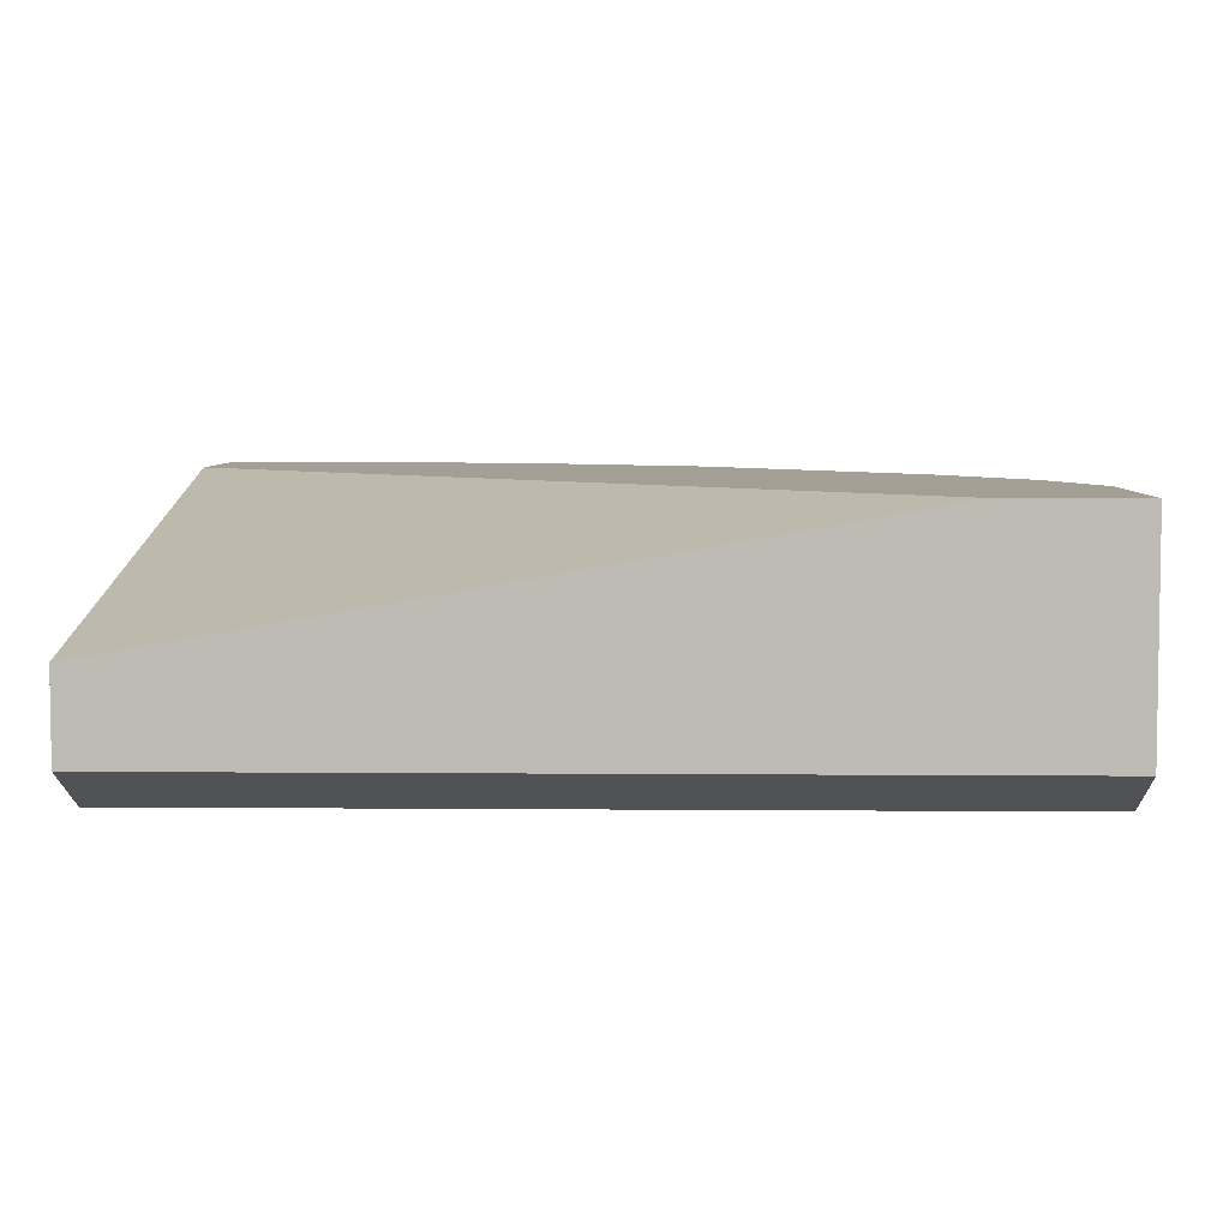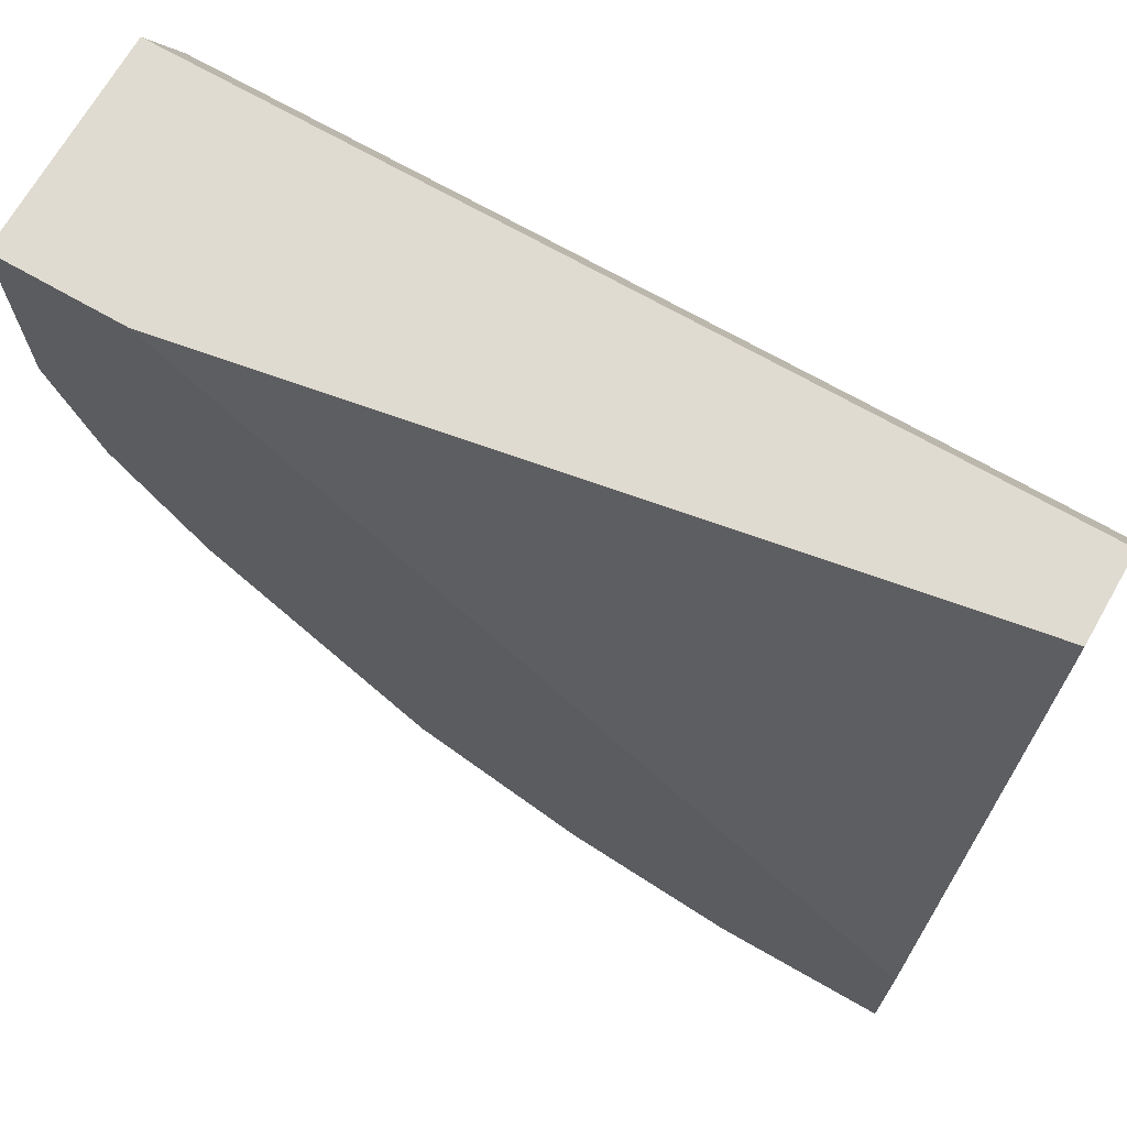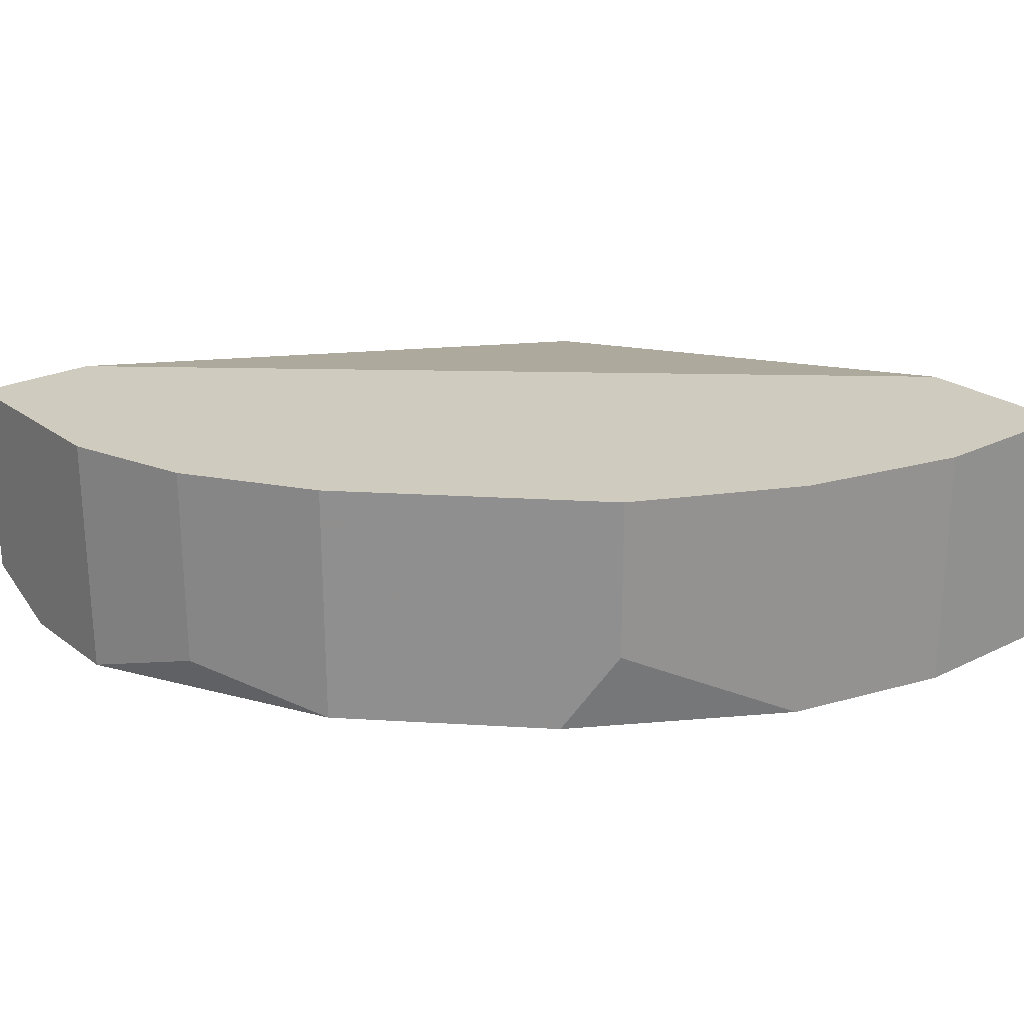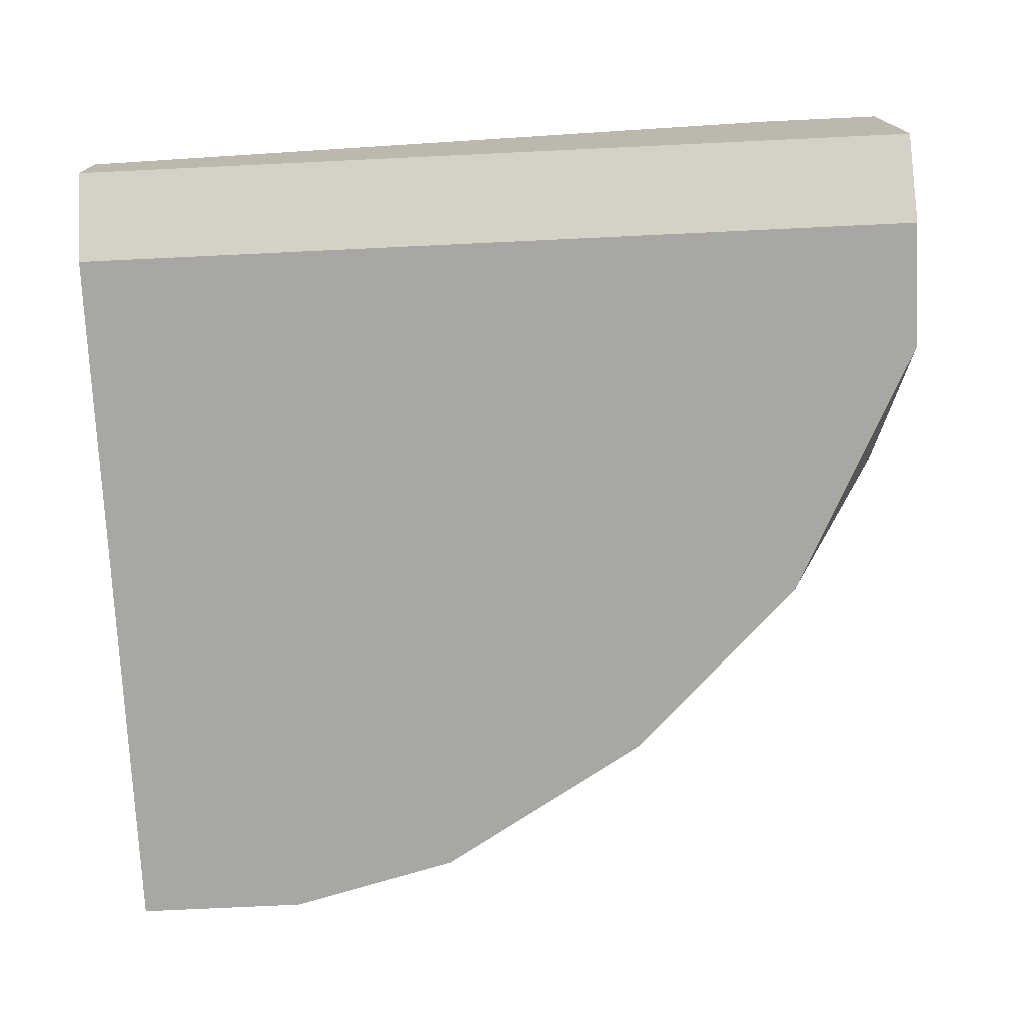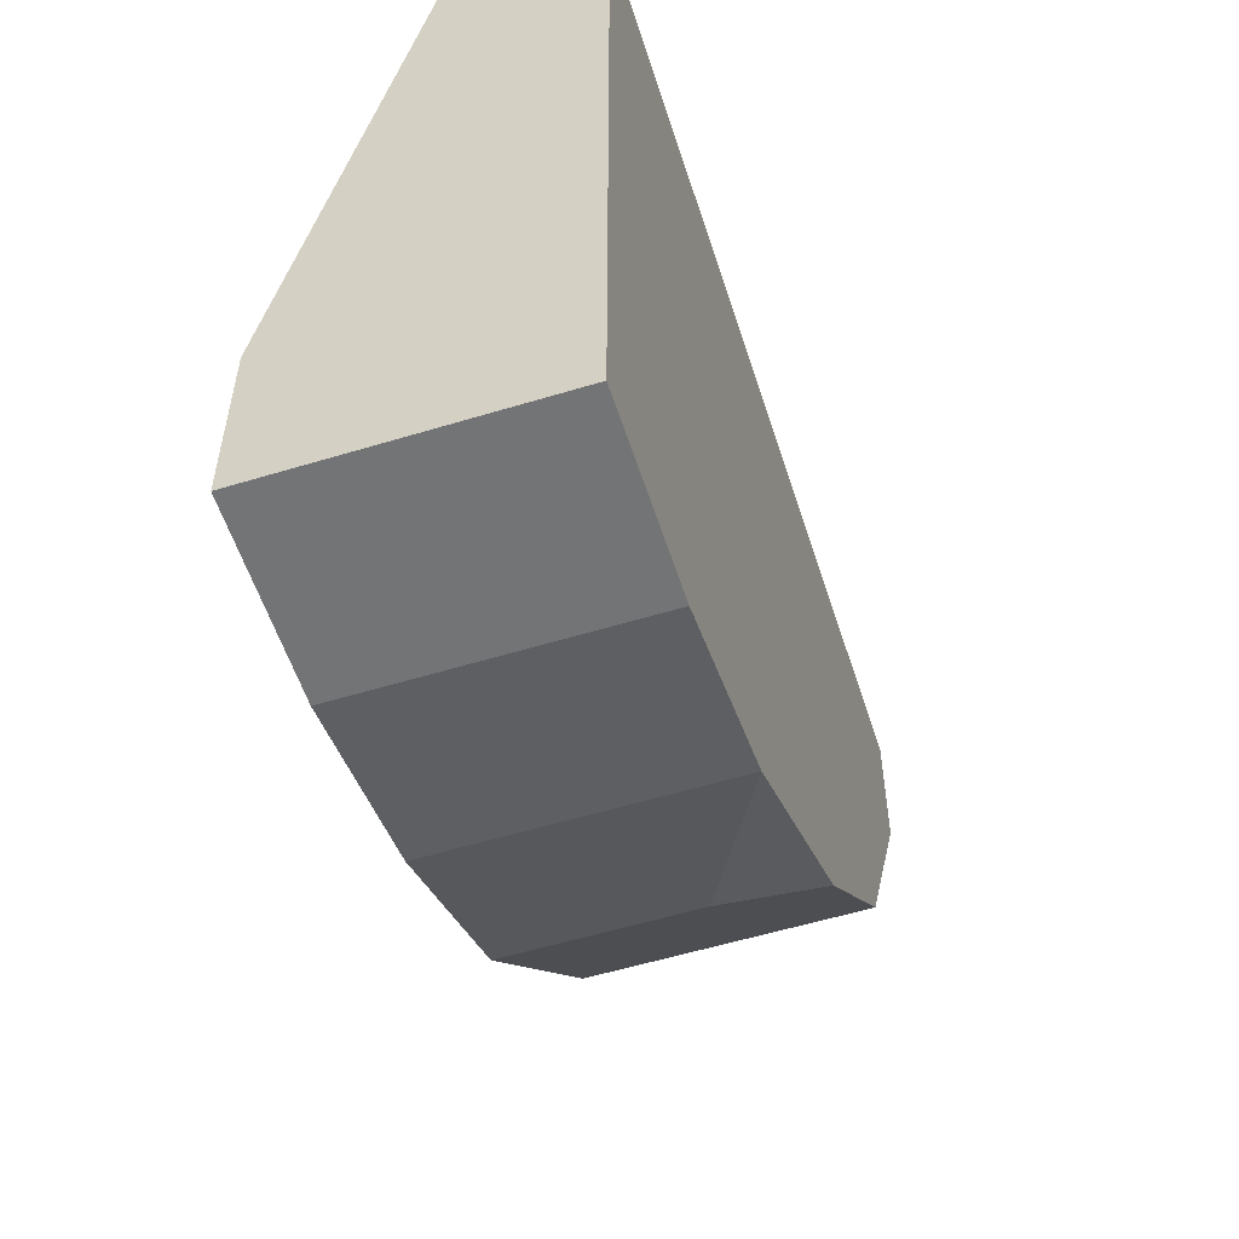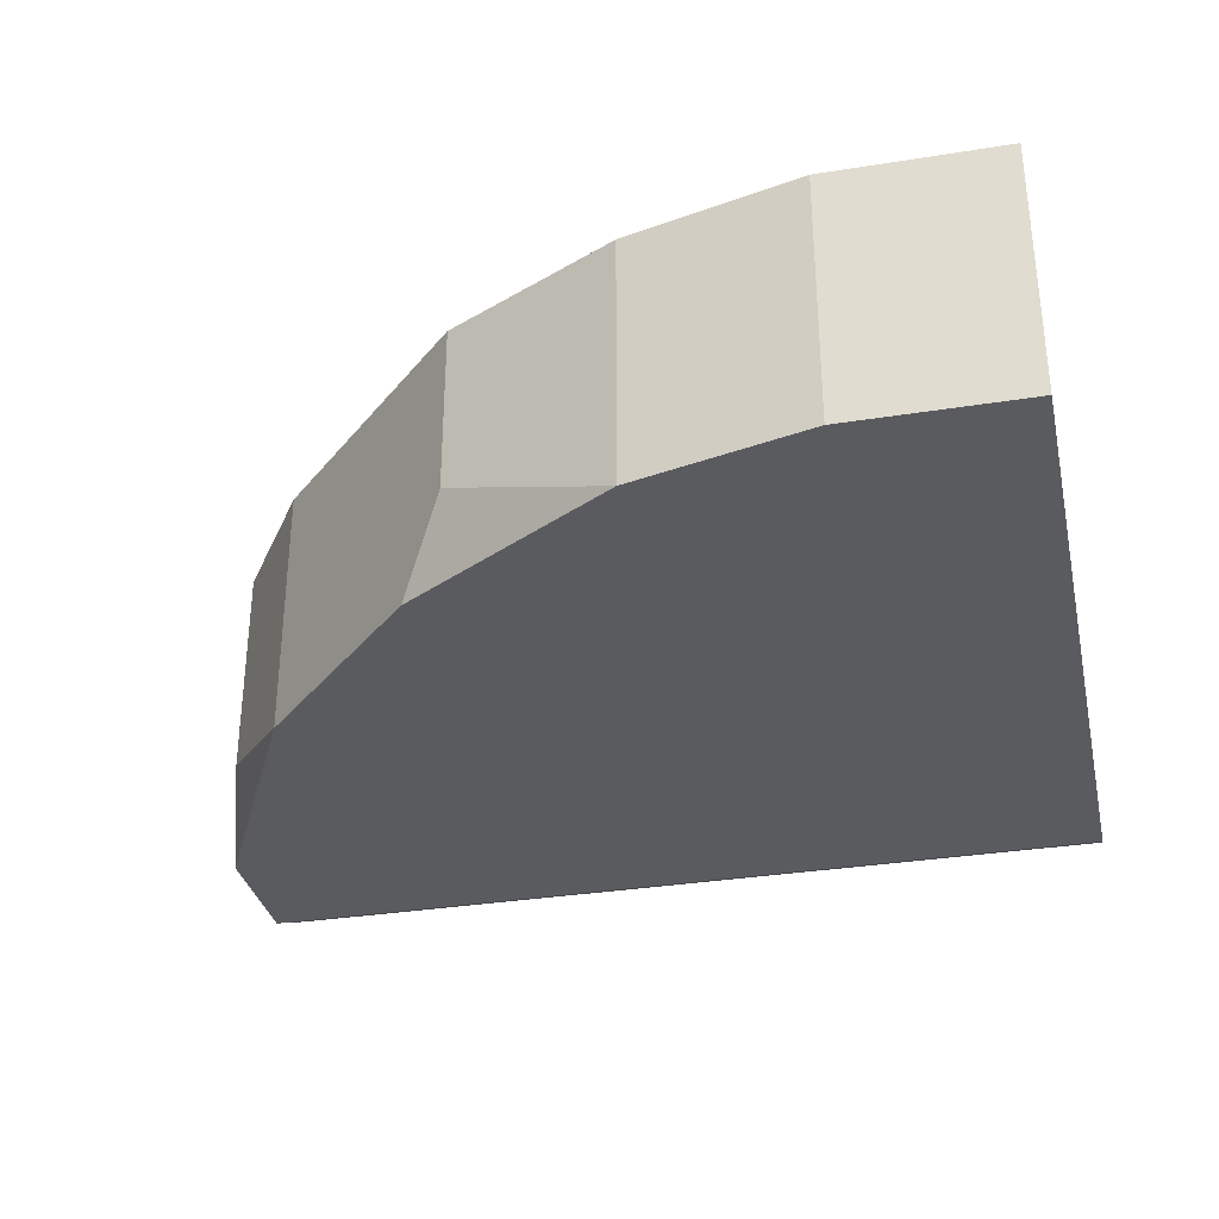
<metadata>
{"format":"obj","ext":"obj","renderer":"f3d","projection":"perspective","resolution":1024,"background":"white","views":[{"elev":5.4,"azim":1.5,"up":"+Y"},{"elev":69.8,"azim":-150.2,"up":"+Z"},{"elev":23.7,"azim":140.7,"up":"+Y"},{"elev":-74.6,"azim":2.7,"up":"+Y"},{"elev":-56.1,"azim":-72.3,"up":"+Z"},{"elev":-33.2,"azim":-167.6,"up":"+Y"}]}
</metadata>
<code>
v 0.01468 -0.02136 -0.02997
v 0.000254 -0.0147 -0.03441
v 0.000254 -0.0147 -0.02997
v 0.000254 -0.01803 -0.01332
v 0.000254 -0.02025 -0.01332
v 0.000254 -0.02136 -0.03441
v 0.000254 -0.02136 -0.01554
v 0.02245 -0.0147 -0.01887
v 0.02245 -0.0147 -0.01332
v 0.02245 -0.02025 -0.01332
v 0.02245 -0.02136 -0.01887
v 0.02245 -0.02136 -0.01554
v 0.01912 -0.0147 -0.01332
v 0.01912 -0.0147 -0.02553
v 0.01912 -0.02136 -0.02553
v 0.01357 -0.0147 -0.03107
v 0.01357 -0.01914 -0.03107
v 0.02134 -0.0147 -0.0222
v 0.02134 -0.02025 -0.0222
v 0.009134 -0.0147 -0.0333
v 0.009134 -0.02136 -0.0333
v 0.004695 -0.0147 -0.03441
v 0.004695 -0.02136 -0.03441
f 12 6 1
f 1 6 23
f 12 1 15
f 1 14 15
f 14 1 16
f 16 1 17
f 1 21 17
f 1 23 21
f 2 4 3
f 13 2 3
f 2 5 4
f 2 6 5
f 6 2 23
f 14 2 13
f 2 14 20
f 2 20 22
f 23 2 22
f 4 13 3
f 5 13 4
f 5 6 7
f 12 5 7
f 5 12 10
f 13 5 10
f 6 12 7
f 10 8 9
f 8 13 9
f 10 12 8
f 8 12 11
f 19 8 11
f 14 13 8
f 14 8 18
f 8 19 18
f 13 10 9
f 12 15 11
f 15 19 11
f 14 19 15
f 20 14 16
f 19 14 18
f 21 16 17
f 20 16 21
f 23 20 21
f 20 23 22

</code>
